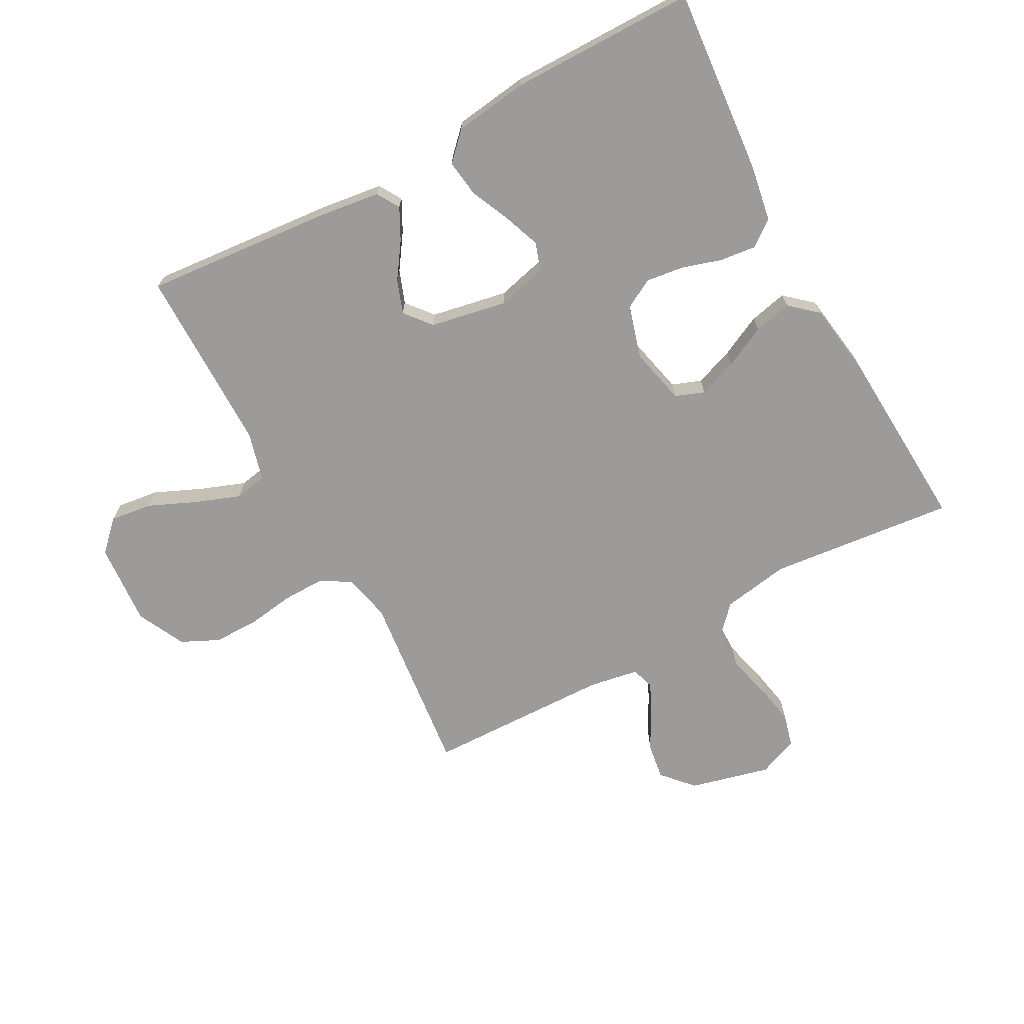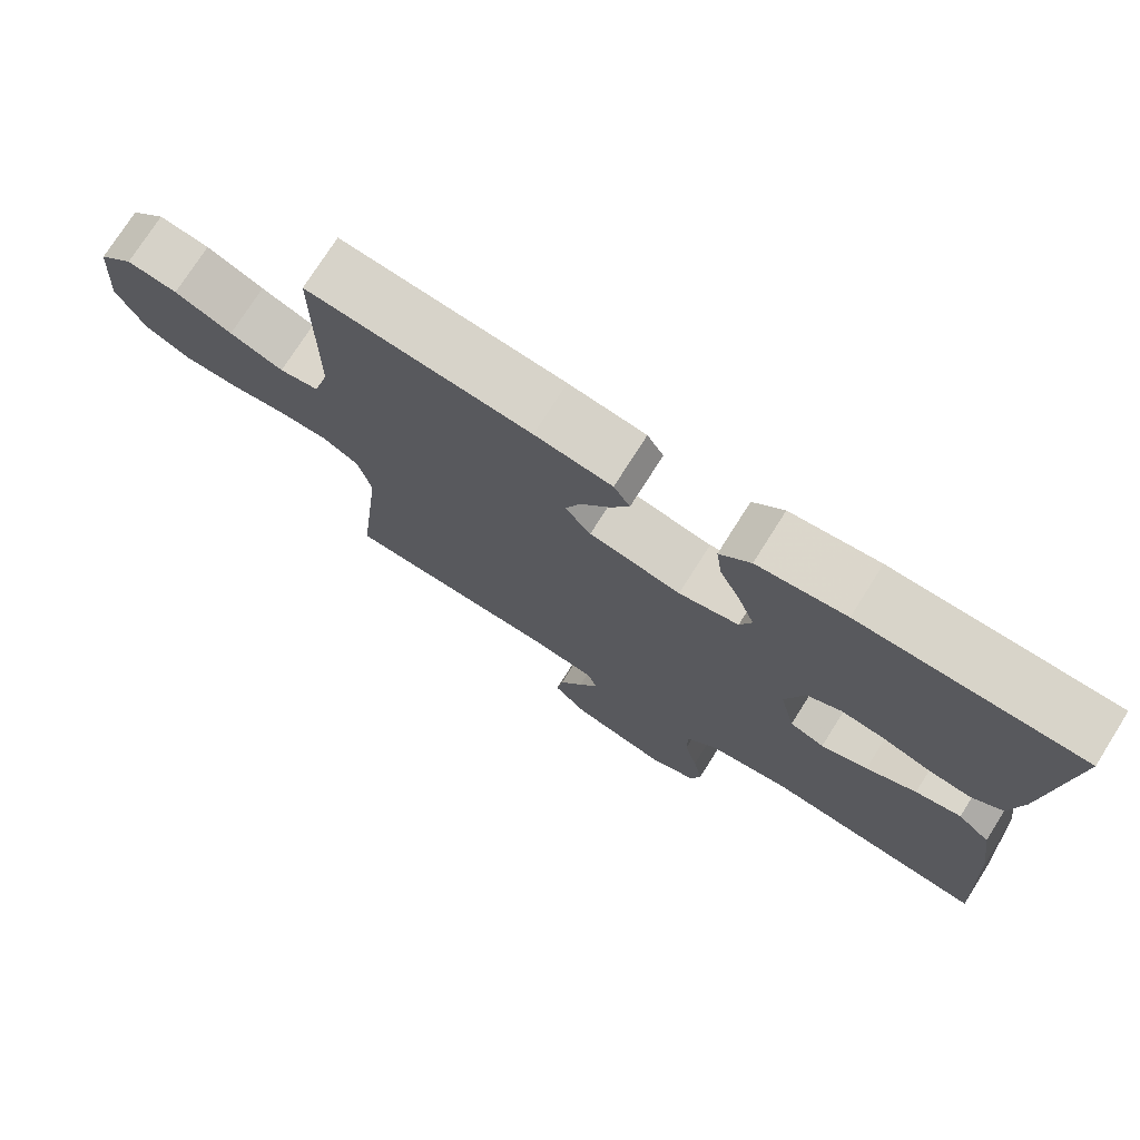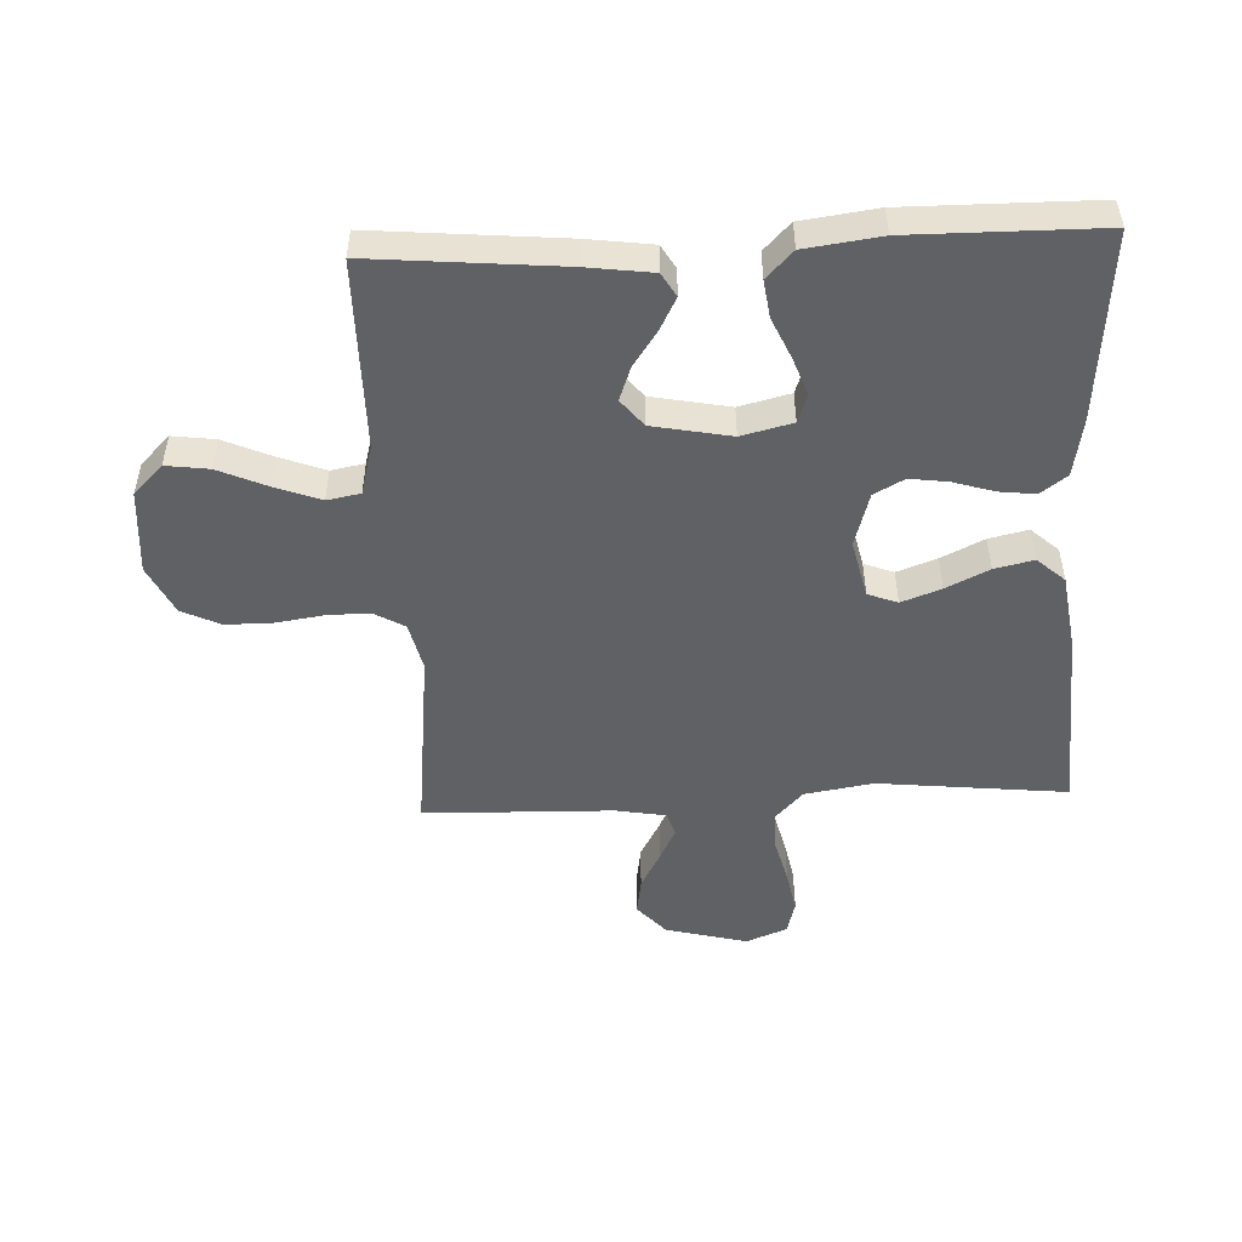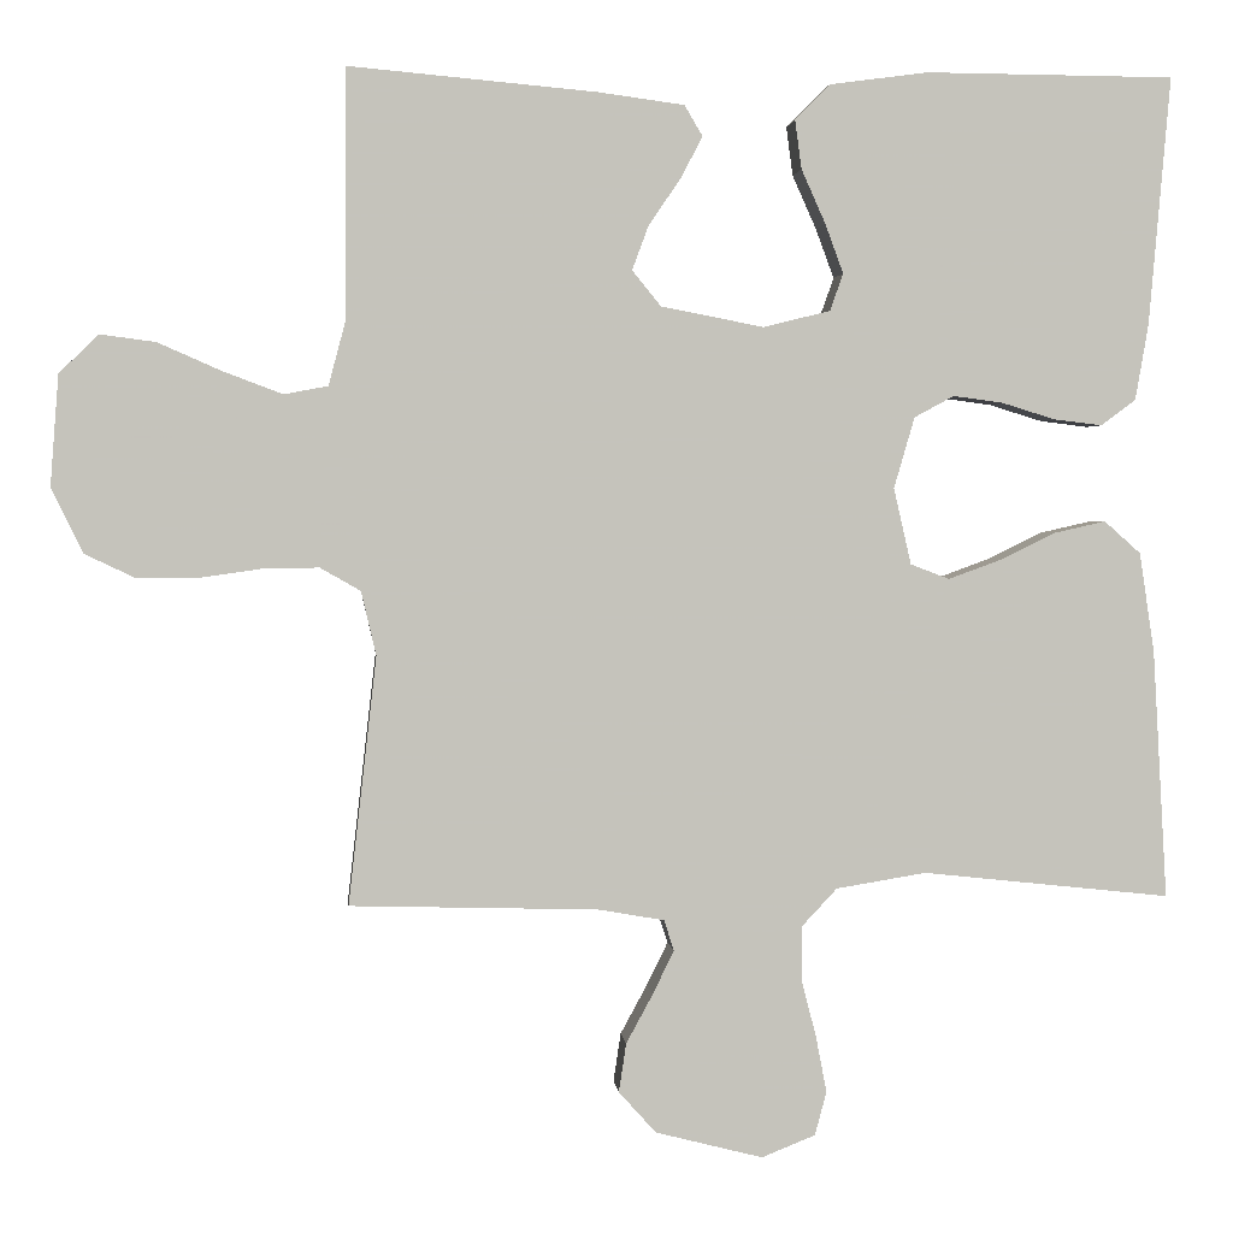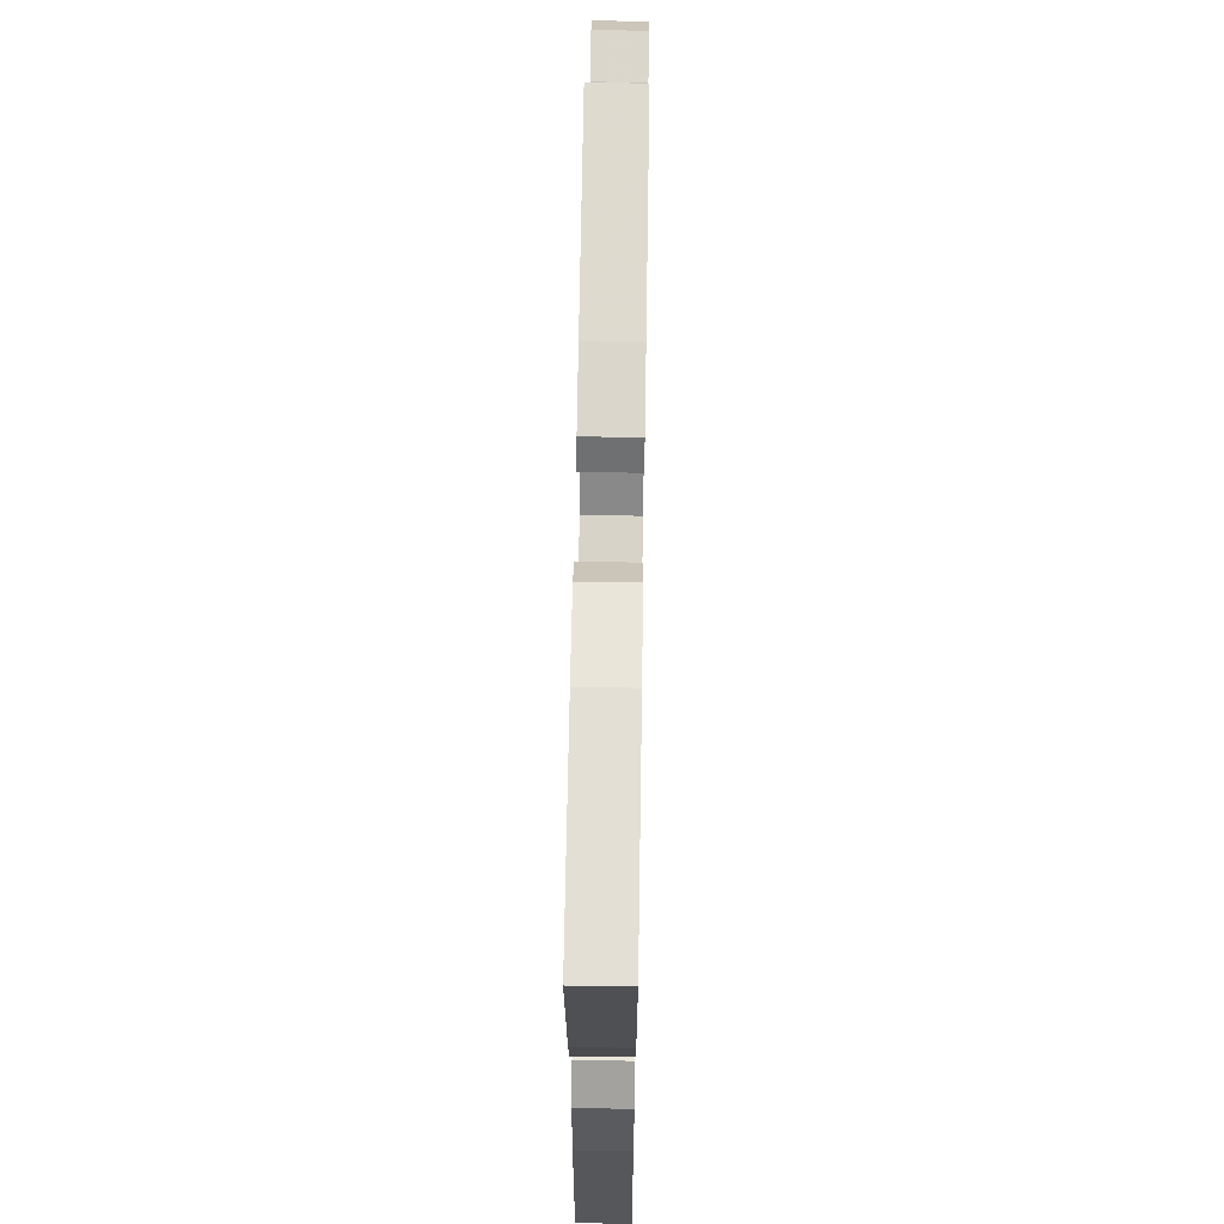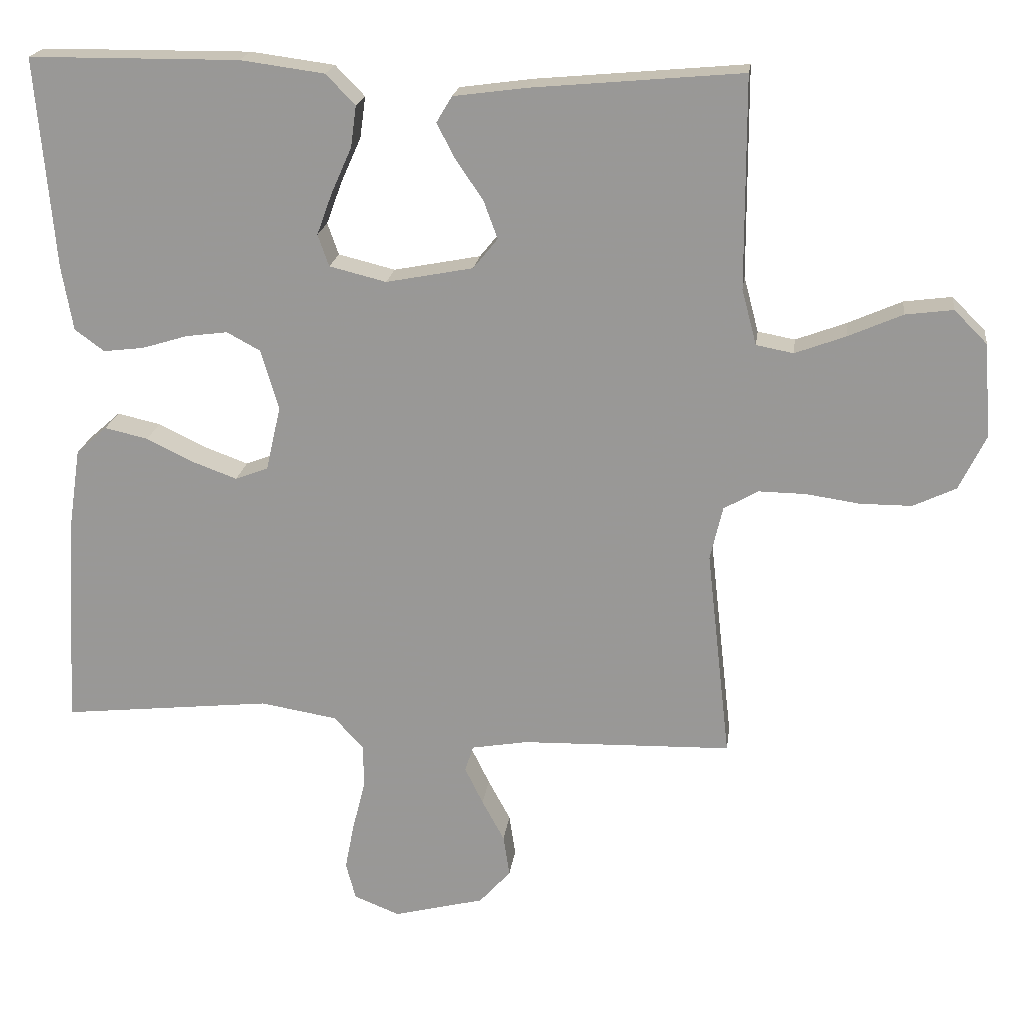
<metadata>
{"format":"obj","ext":"obj","renderer":"f3d","projection":"perspective","resolution":1024,"background":"white","views":[{"elev":-69.9,"azim":28.6,"up":"+Y"},{"elev":74.9,"azim":32.3,"up":"+Z"},{"elev":-50.1,"azim":2.6,"up":"+Y"},{"elev":1.9,"azim":-5.4,"up":"+Z"},{"elev":65.9,"azim":90.9,"up":"+Z"},{"elev":19.9,"azim":-172.6,"up":"+Z"}]}
</metadata>
<code>
v -0.5 0.07 0.5
v -0.2 0.07 0.473
v -0.096 0.07 0.459
v -0.074 0.07 0.422
v -0.1 0.07 0.372
v -0.139 0.07 0.315
v -0.159 0.07 0.261
v -0.124 0.07 0.218
v 0 0.07 0.194
v 0.081 0.07 0.214
v 0.097 0.07 0.259
v 0.075 0.07 0.319
v 0.046 0.07 0.384
v 0.038 0.07 0.443
v 0.08 0.07 0.486
v 0.2 0.07 0.502
v 0.5 0.07 0.5
v 0.474 0.07 0.2
v 0.458 0.07 0.108
v 0.416 0.07 0.077
v 0.358 0.07 0.084
v 0.293 0.07 0.104
v 0.233 0.07 0.112
v 0.185 0.07 0.086
v 0.16 0.07 0
v 0.181 0.07 -0.092
v 0.228 0.07 -0.11
v 0.291 0.07 -0.087
v 0.359 0.07 -0.054
v 0.421 0.07 -0.04
v 0.465 0.07 -0.079
v 0.483 0.07 -0.2
v 0.5 0.07 -0.5
v 0.2 0.07 -0.468
v 0.091 0.07 -0.486
v 0.048 0.07 -0.532
v 0.048 0.07 -0.596
v 0.066 0.07 -0.667
v 0.079 0.07 -0.734
v 0.065 0.07 -0.787
v 0 0.07 -0.813
v -0.13 0.07 -0.78
v -0.175 0.07 -0.73
v -0.166 0.07 -0.671
v -0.134 0.07 -0.612
v -0.108 0.07 -0.559
v -0.12 0.07 -0.522
v -0.2 0.07 -0.508
v -0.5 0.07 -0.5
v -0.466 0.07 -0.2
v -0.484 0.07 -0.123
v -0.533 0.07 -0.095
v -0.6 0.07 -0.096
v -0.676 0.07 -0.107
v -0.75 0.07 -0.107
v -0.811 0.07 -0.078
v -0.849 0.07 0
v -0.839 0.07 0.134
v -0.792 0.07 0.181
v -0.724 0.07 0.172
v -0.647 0.07 0.138
v -0.575 0.07 0.111
v -0.522 0.07 0.121
v -0.501 0.07 0.2
v -0.5 0 0.5
v -0.2 0 0.473
v -0.096 0 0.459
v -0.074 0 0.422
v -0.1 0 0.372
v -0.139 0 0.315
v -0.159 0 0.261
v -0.124 0 0.218
v 0 0 0.194
v 0.081 0 0.214
v 0.097 0 0.259
v 0.075 0 0.319
v 0.046 0 0.384
v 0.038 0 0.443
v 0.08 0 0.486
v 0.2 0 0.502
v 0.5 0 0.5
v 0.474 0 0.2
v 0.458 0 0.108
v 0.416 0 0.077
v 0.358 0 0.084
v 0.293 0 0.104
v 0.233 0 0.112
v 0.185 0 0.086
v 0.16 0 0
v 0.181 0 -0.092
v 0.228 0 -0.11
v 0.291 0 -0.087
v 0.359 0 -0.054
v 0.421 0 -0.04
v 0.465 0 -0.079
v 0.483 0 -0.2
v 0.5 0 -0.5
v 0.2 0 -0.468
v 0.091 0 -0.486
v 0.048 0 -0.532
v 0.048 0 -0.596
v 0.066 0 -0.667
v 0.079 0 -0.734
v 0.065 0 -0.787
v 0 0 -0.813
v -0.13 0 -0.78
v -0.175 0 -0.73
v -0.166 0 -0.671
v -0.134 0 -0.612
v -0.108 0 -0.559
v -0.12 0 -0.522
v -0.2 0 -0.508
v -0.5 0 -0.5
v -0.466 0 -0.2
v -0.484 0 -0.123
v -0.533 0 -0.095
v -0.6 0 -0.096
v -0.676 0 -0.107
v -0.75 0 -0.107
v -0.811 0 -0.078
v -0.849 0 0
v -0.839 0 0.134
v -0.792 0 0.181
v -0.724 0 0.172
v -0.647 0 0.138
v -0.575 0 0.111
v -0.522 0 0.121
v -0.501 0 0.2
f 59 60 61
f 58 59 61
f 57 58 61
f 56 57 61
f 55 56 61
f 54 55 61
f 53 54 61
f 52 53 61 62
f 51 52 62 63
f 48 49 50
f 51 63 64
f 50 51 64
f 48 50 64
f 47 48 64
f 43 44 45
f 42 43 45
f 41 42 45
f 40 41 45
f 39 40 45
f 38 39 45
f 37 38 45
f 36 37 45 46
f 35 36 46 47
f 32 33 34
f 31 32 34
f 30 31 34
f 29 30 34
f 28 29 34
f 27 28 34 35
f 26 27 35 47
f 20 21 22
f 19 20 22
f 18 19 22
f 17 18 22
f 16 17 22
f 15 16 22
f 14 15 22
f 13 14 22
f 12 13 22
f 11 12 22 23
f 10 11 23 24
f 4 5 6
f 3 4 6
f 2 3 6
f 1 2 6
f 64 1 6
f 64 6 7
f 25 26 47 64
f 9 10 24 25
f 8 9 25 64
f 7 8 64
f 125 124 123
f 125 123 122
f 125 122 121
f 125 121 120
f 125 120 119
f 125 119 118
f 125 118 117
f 126 125 117 116
f 127 126 116 115
f 114 113 112
f 128 127 115
f 128 115 114
f 128 114 112
f 128 112 111
f 109 108 107
f 109 107 106
f 109 106 105
f 109 105 104
f 109 104 103
f 109 103 102
f 109 102 101
f 110 109 101 100
f 111 110 100 99
f 98 97 96
f 98 96 95
f 98 95 94
f 98 94 93
f 98 93 92
f 99 98 92 91
f 111 99 91 90
f 86 85 84
f 86 84 83
f 86 83 82
f 86 82 81
f 86 81 80
f 86 80 79
f 86 79 78
f 86 78 77
f 86 77 76
f 87 86 76 75
f 88 87 75 74
f 70 69 68
f 70 68 67
f 70 67 66
f 70 66 65
f 70 65 128
f 71 70 128
f 128 111 90 89
f 89 88 74 73
f 128 89 73 72
f 128 72 71
f 1 65 66 2
f 2 66 67 3
f 3 67 68 4
f 4 68 69 5
f 5 69 70 6
f 6 70 71 7
f 7 71 72 8
f 8 72 73 9
f 9 73 74 10
f 10 74 75 11
f 11 75 76 12
f 12 76 77 13
f 13 77 78 14
f 14 78 79 15
f 15 79 80 16
f 16 80 81 17
f 17 81 82 18
f 18 82 83 19
f 19 83 84 20
f 20 84 85 21
f 21 85 86 22
f 22 86 87 23
f 23 87 88 24
f 24 88 89 25
f 25 89 90 26
f 26 90 91 27
f 27 91 92 28
f 28 92 93 29
f 29 93 94 30
f 30 94 95 31
f 31 95 96 32
f 32 96 97 33
f 33 97 98 34
f 34 98 99 35
f 35 99 100 36
f 36 100 101 37
f 37 101 102 38
f 38 102 103 39
f 39 103 104 40
f 40 104 105 41
f 41 105 106 42
f 42 106 107 43
f 43 107 108 44
f 44 108 109 45
f 45 109 110 46
f 46 110 111 47
f 47 111 112 48
f 48 112 113 49
f 49 113 114 50
f 50 114 115 51
f 51 115 116 52
f 52 116 117 53
f 53 117 118 54
f 54 118 119 55
f 55 119 120 56
f 56 120 121 57
f 57 121 122 58
f 58 122 123 59
f 59 123 124 60
f 60 124 125 61
f 61 125 126 62
f 62 126 127 63
f 63 127 128 64
f 64 128 65 1

</code>
